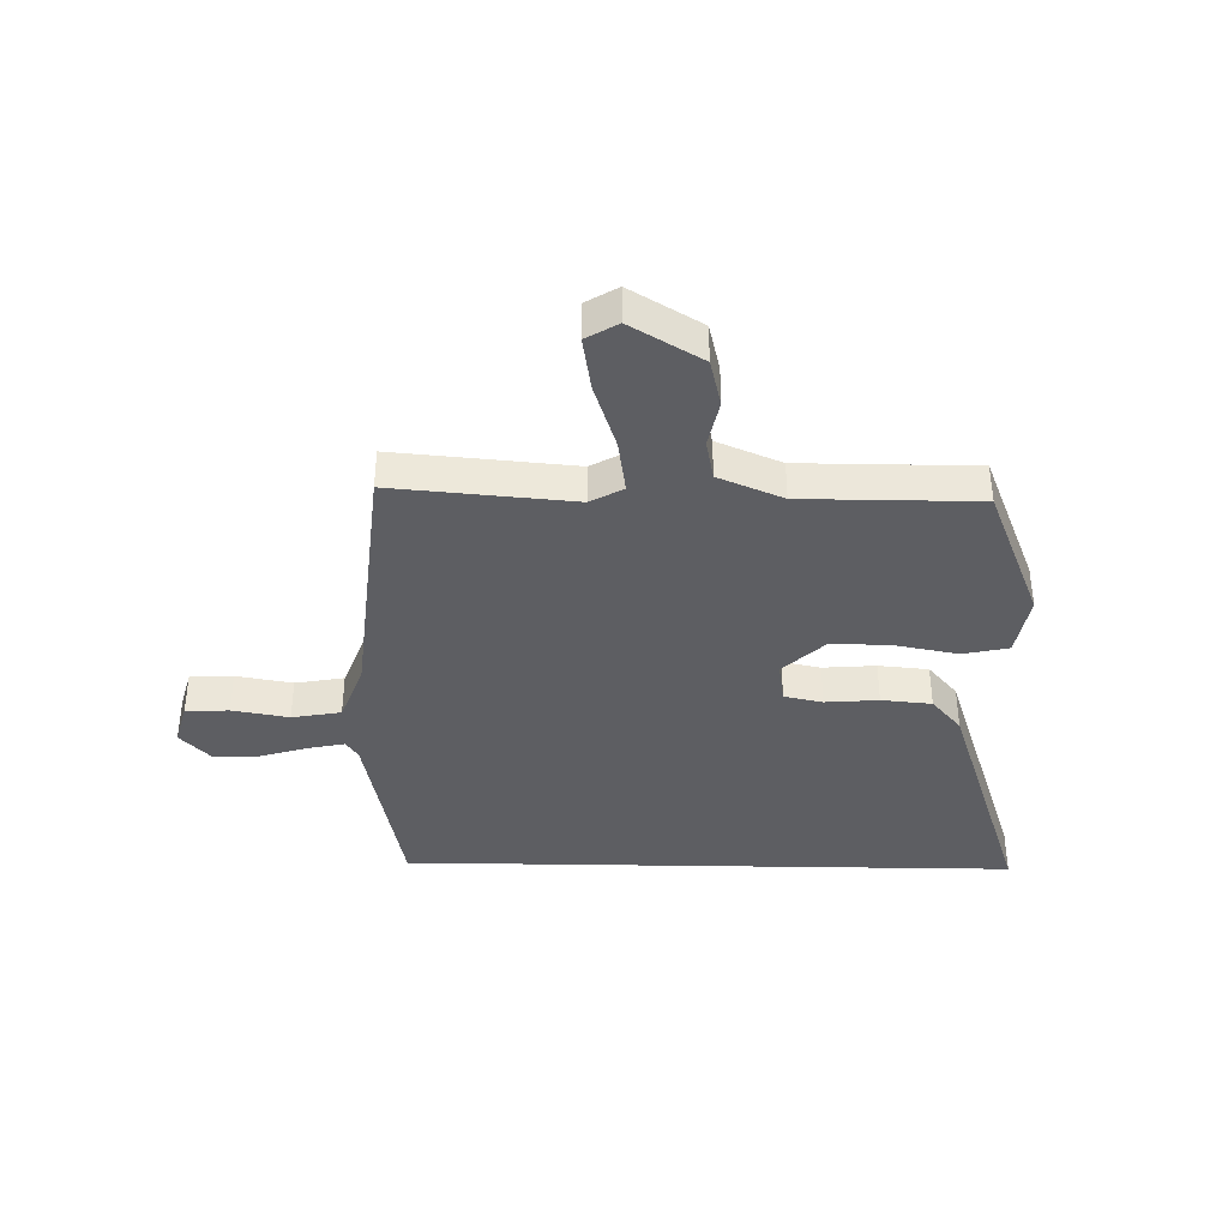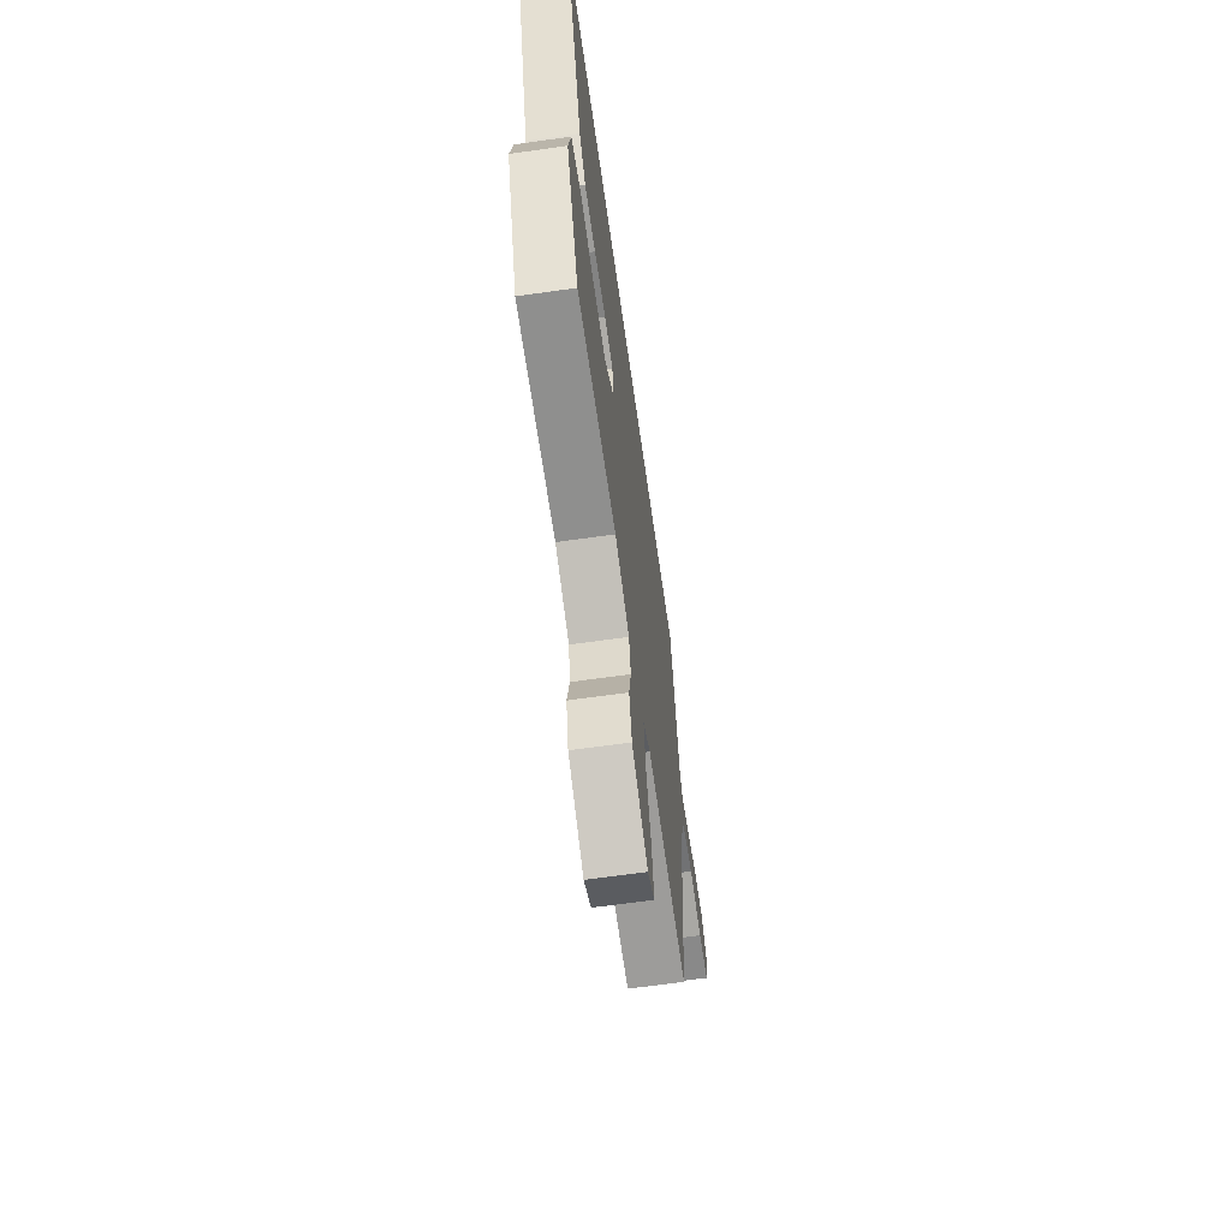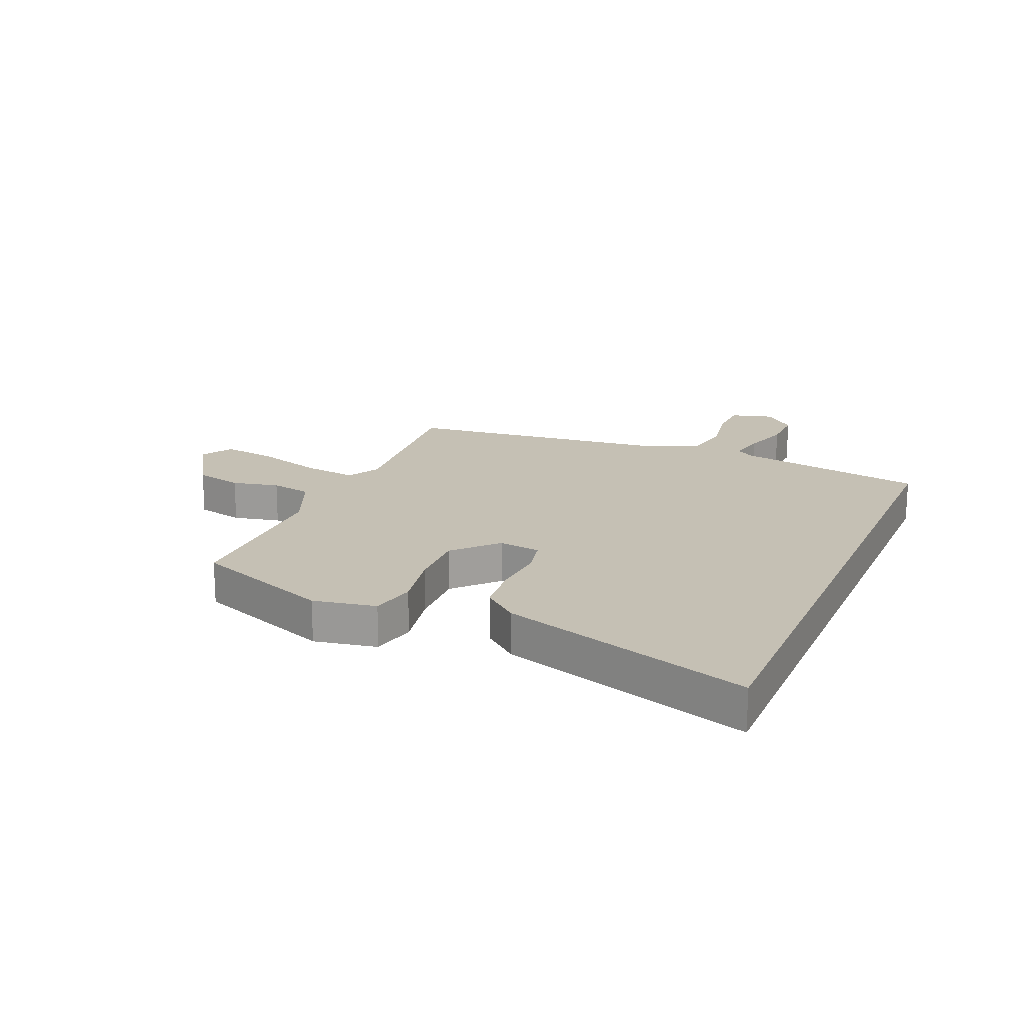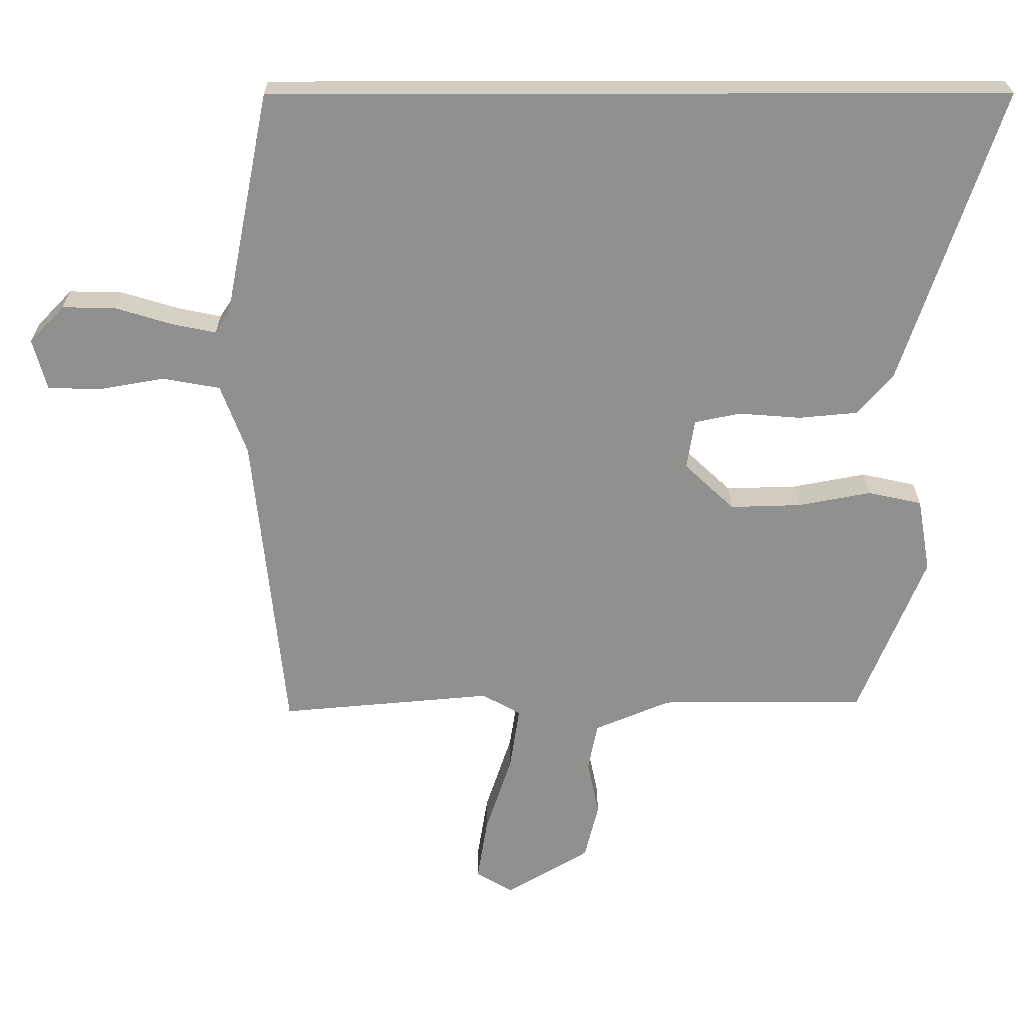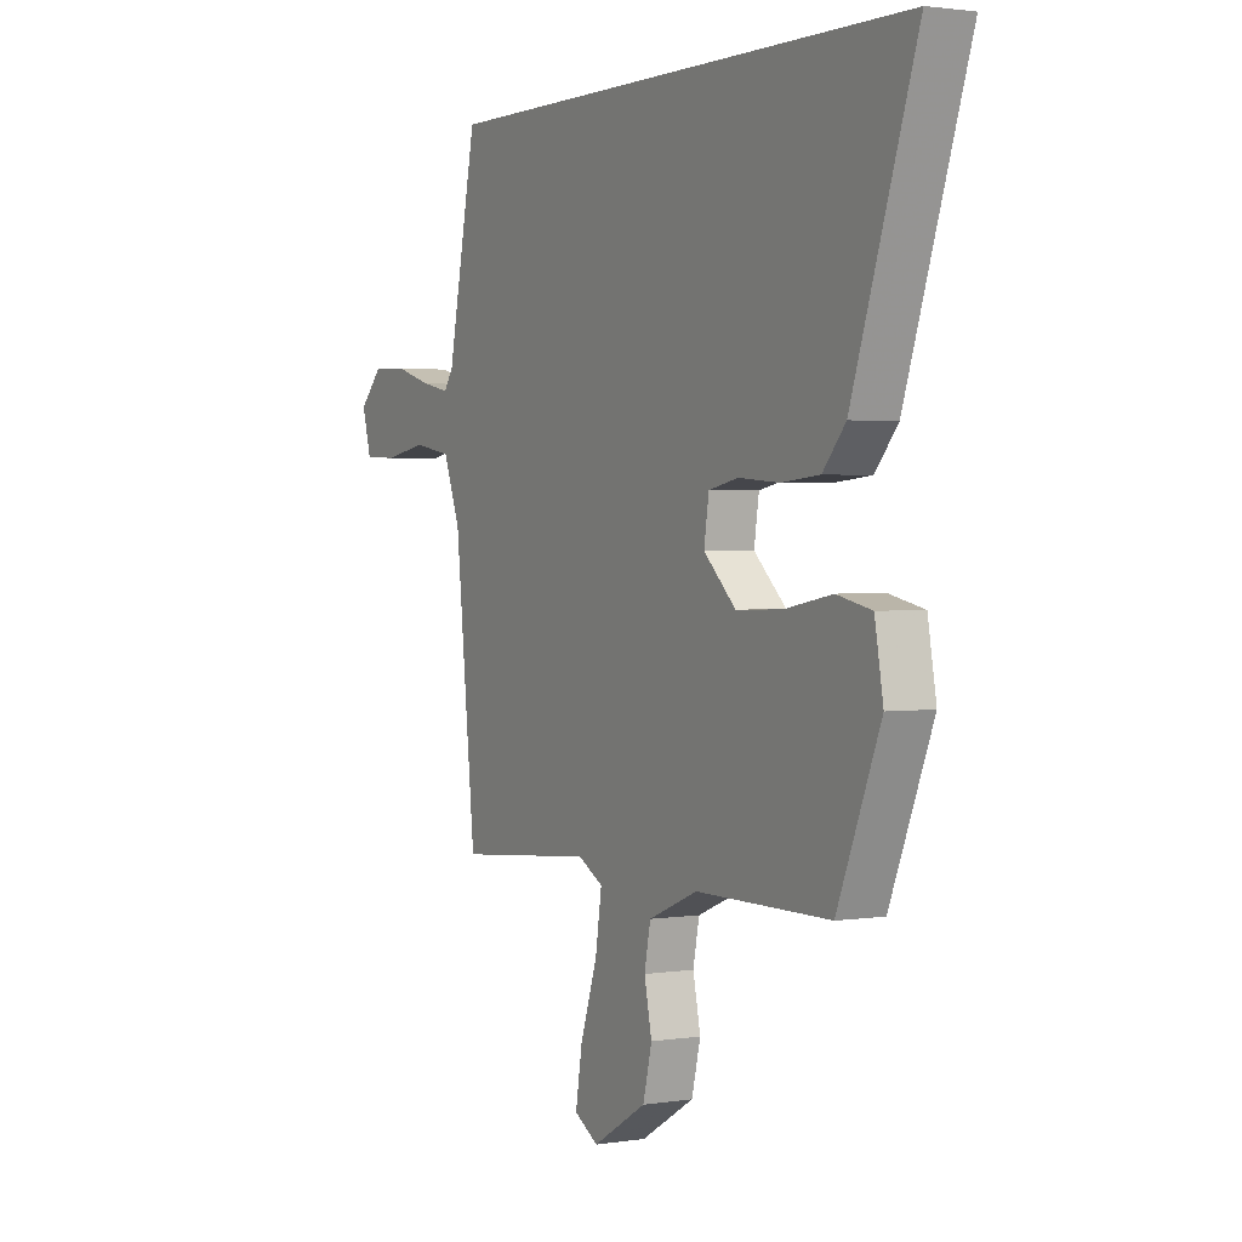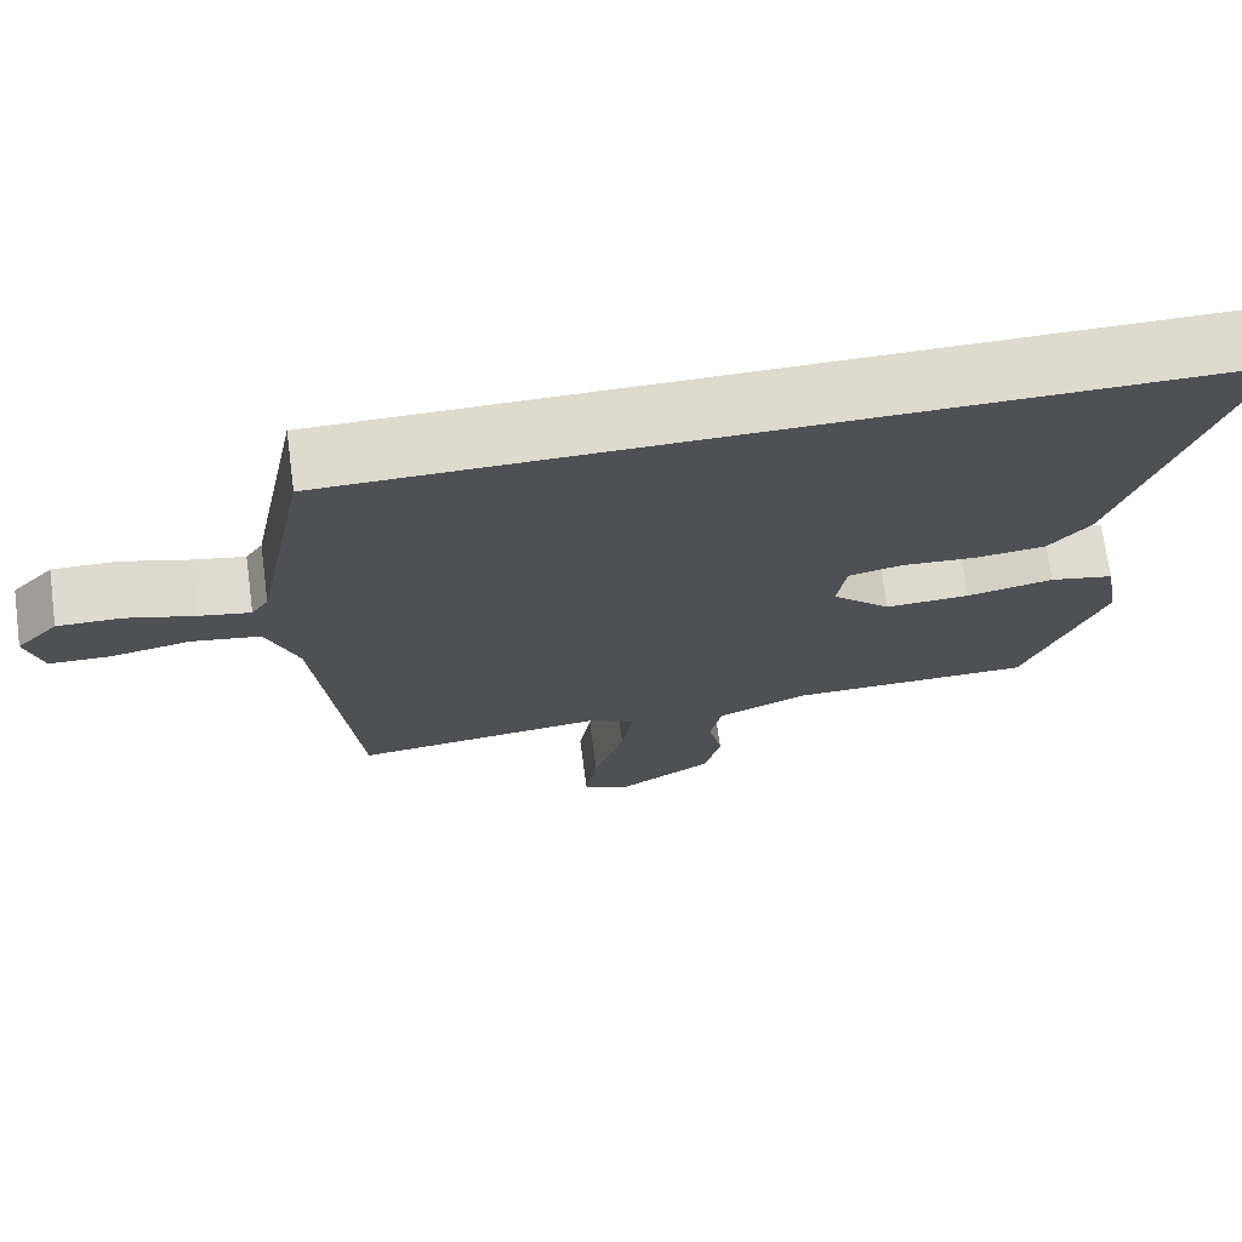
<metadata>
{"format":"obj","ext":"obj","renderer":"f3d","projection":"perspective","resolution":1024,"background":"white","views":[{"elev":-38.6,"azim":178.9,"up":"+Y"},{"elev":-65.3,"azim":-81.9,"up":"+Z"},{"elev":18.2,"azim":-67.2,"up":"+Y"},{"elev":24.5,"azim":179.7,"up":"+Z"},{"elev":1.9,"azim":-119.3,"up":"+Z"},{"elev":71.3,"azim":172.2,"up":"+Z"}]}
</metadata>
<code>
v -0.454 0.07 -0.484
v -0.55 0.07 -0.246
v -0.531 0.07 -0.138
v -0.453 0.07 -0.121
v -0.347 0.07 -0.141
v -0.244 0.07 -0.144
v -0.172 0.07 -0.076
v -0.183 0.07 -0.004
v -0.249 0.07 0.01
v -0.34 0.07 0.003
v -0.426 0.07 0.011
v -0.477 0.07 0.07
v -0.62 0.07 0.5
v 0.444 0.07 0.5
v 0.509 0.07 0.172
v 0.53 0.07 0.141
v 0.593 0.07 0.154
v 0.675 0.07 0.179
v 0.753 0.07 0.181
v 0.804 0.07 0.128
v 0.784 0.07 0.054
v 0.71 0.07 0.051
v 0.613 0.07 0.068
v 0.529 0.07 0.053
v 0.491 0.07 -0.049
v 0.445 0.07 -0.498
v 0.137 0.07 -0.471
v 0.081 0.07 -0.502
v 0.095 0.07 -0.595
v 0.133 0.07 -0.71
v 0.148 0.07 -0.803
v 0.094 0.07 -0.835
v -0.027 0.07 -0.763
v -0.047 0.07 -0.681
v -0.03 0.07 -0.6
v -0.044 0.07 -0.53
v -0.154 0.07 -0.484
v -0.454 0 -0.484
v -0.55 0 -0.246
v -0.531 0 -0.138
v -0.453 0 -0.121
v -0.347 0 -0.141
v -0.244 0 -0.144
v -0.172 0 -0.076
v -0.183 0 -0.004
v -0.249 0 0.01
v -0.34 0 0.003
v -0.426 0 0.011
v -0.477 0 0.07
v -0.62 0 0.5
v 0.444 0 0.5
v 0.509 0 0.172
v 0.53 0 0.141
v 0.593 0 0.154
v 0.675 0 0.179
v 0.753 0 0.181
v 0.804 0 0.128
v 0.784 0 0.054
v 0.71 0 0.051
v 0.613 0 0.068
v 0.529 0 0.053
v 0.491 0 -0.049
v 0.445 0 -0.498
v 0.137 0 -0.471
v 0.081 0 -0.502
v 0.095 0 -0.595
v 0.133 0 -0.71
v 0.148 0 -0.803
v 0.094 0 -0.835
v -0.027 0 -0.763
v -0.047 0 -0.681
v -0.03 0 -0.6
v -0.044 0 -0.53
v -0.154 0 -0.484
f 33 34 35
f 32 33 35
f 31 32 35
f 30 31 35
f 29 30 35
f 28 29 35 36
f 27 28 36 37
f 25 26 27
f 37 1 2
f 27 37 2
f 25 27 2
f 24 25 2
f 21 22 23
f 20 21 23
f 19 20 23
f 18 19 23
f 17 18 23
f 16 17 23 24
f 13 14 15
f 12 13 15
f 11 12 15
f 10 11 15
f 9 10 15
f 15 16 24
f 9 15 24
f 8 9 24
f 2 3 4 5
f 2 5 6
f 24 2 6
f 7 8 24
f 6 7 24
f 72 71 70
f 72 70 69
f 72 69 68
f 72 68 67
f 72 67 66
f 73 72 66 65
f 74 73 65 64
f 64 63 62
f 39 38 74
f 39 74 64
f 39 64 62
f 39 62 61
f 60 59 58
f 60 58 57
f 60 57 56
f 60 56 55
f 60 55 54
f 61 60 54 53
f 52 51 50
f 52 50 49
f 52 49 48
f 52 48 47
f 52 47 46
f 61 53 52
f 61 52 46
f 61 46 45
f 42 41 40 39
f 43 42 39
f 43 39 61
f 61 45 44
f 61 44 43
f 1 38 39 2
f 2 39 40 3
f 3 40 41 4
f 4 41 42 5
f 5 42 43 6
f 6 43 44 7
f 7 44 45 8
f 8 45 46 9
f 9 46 47 10
f 10 47 48 11
f 11 48 49 12
f 12 49 50 13
f 13 50 51 14
f 14 51 52 15
f 15 52 53 16
f 16 53 54 17
f 17 54 55 18
f 18 55 56 19
f 19 56 57 20
f 20 57 58 21
f 21 58 59 22
f 22 59 60 23
f 23 60 61 24
f 24 61 62 25
f 25 62 63 26
f 26 63 64 27
f 27 64 65 28
f 28 65 66 29
f 29 66 67 30
f 30 67 68 31
f 31 68 69 32
f 32 69 70 33
f 33 70 71 34
f 34 71 72 35
f 35 72 73 36
f 36 73 74 37
f 37 74 38 1

</code>
